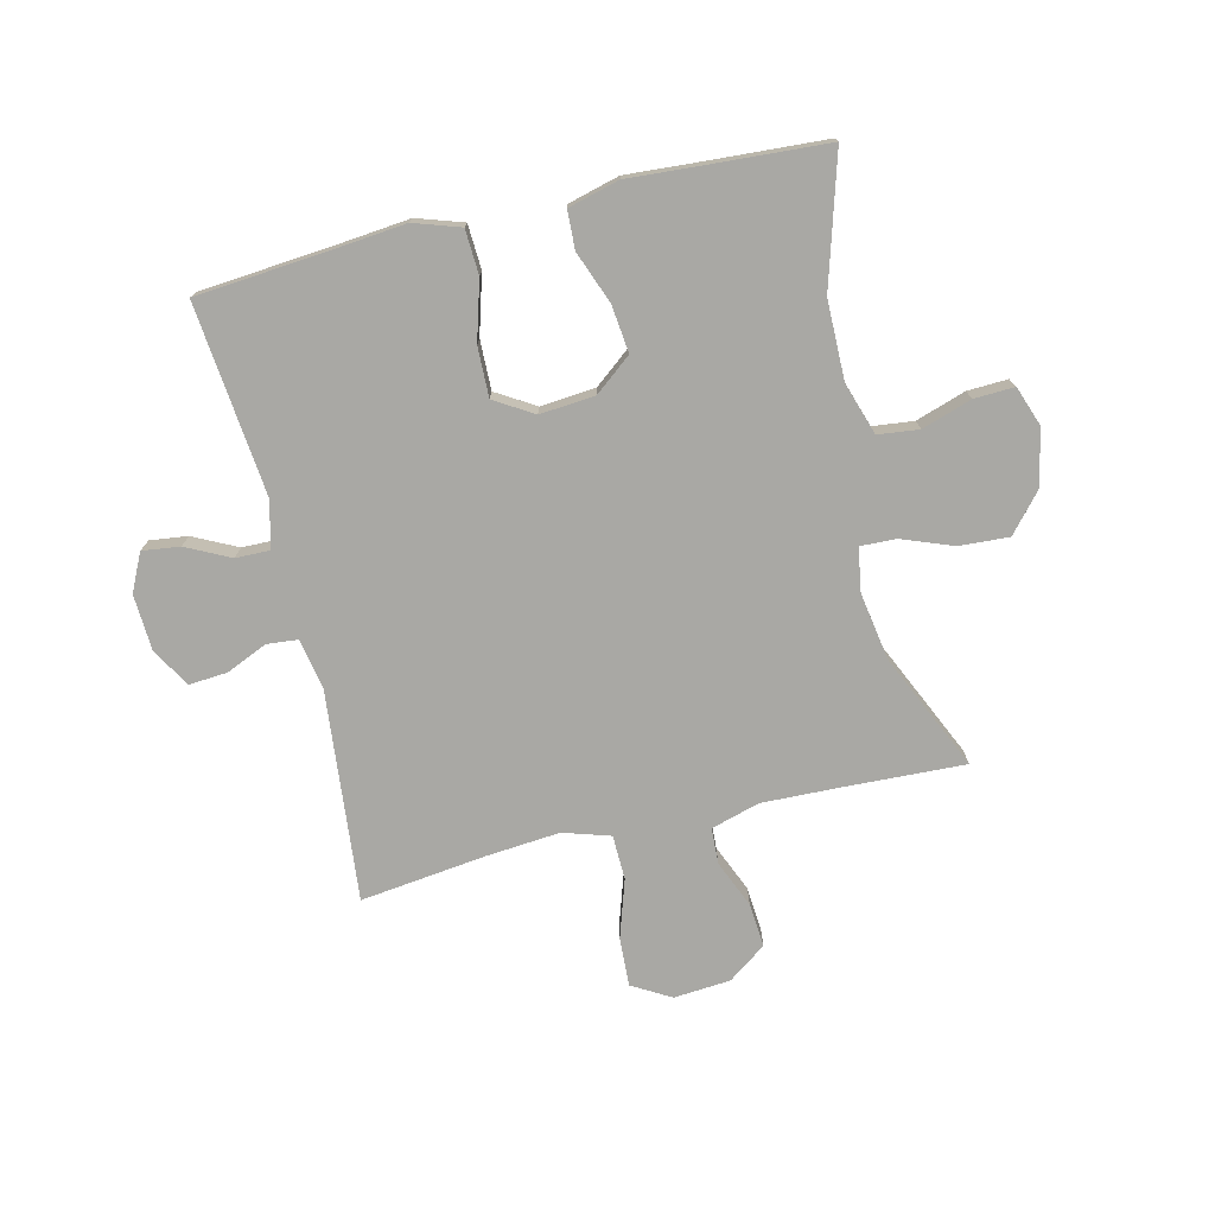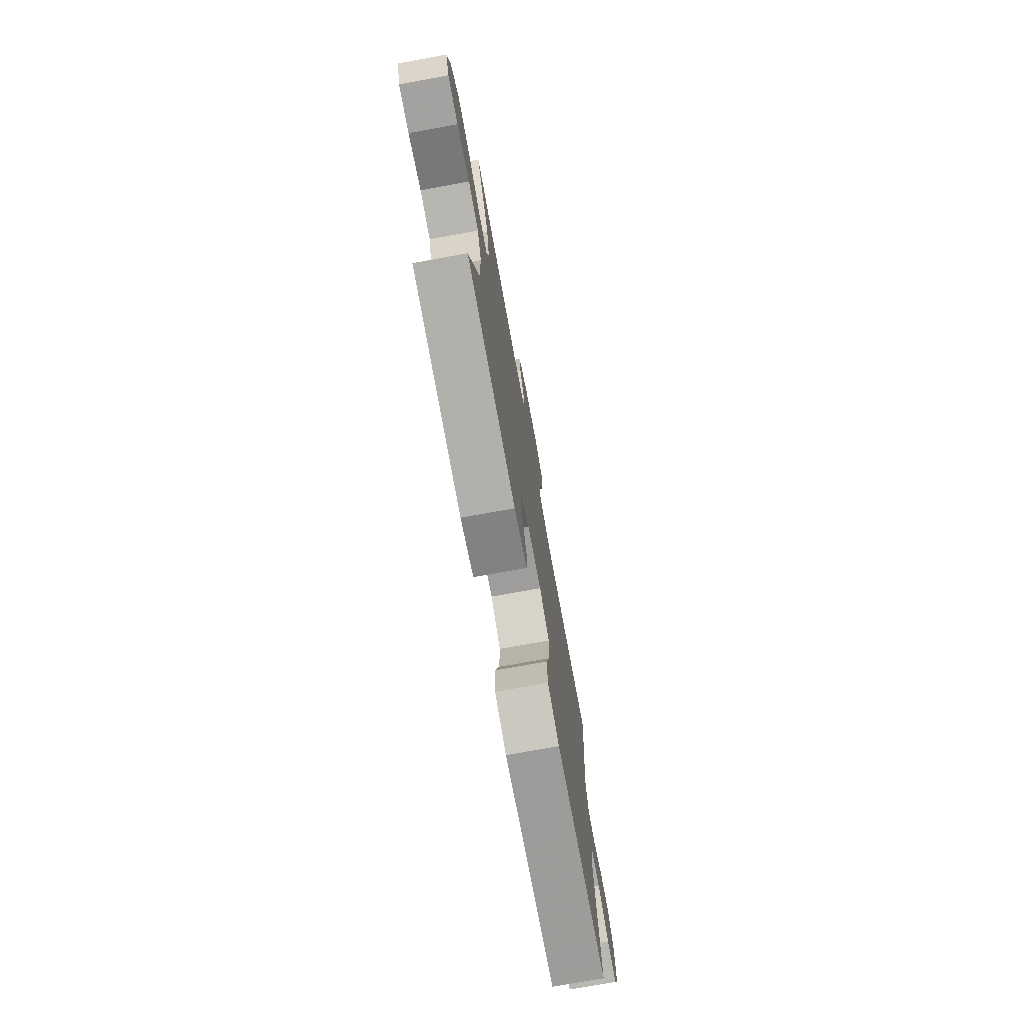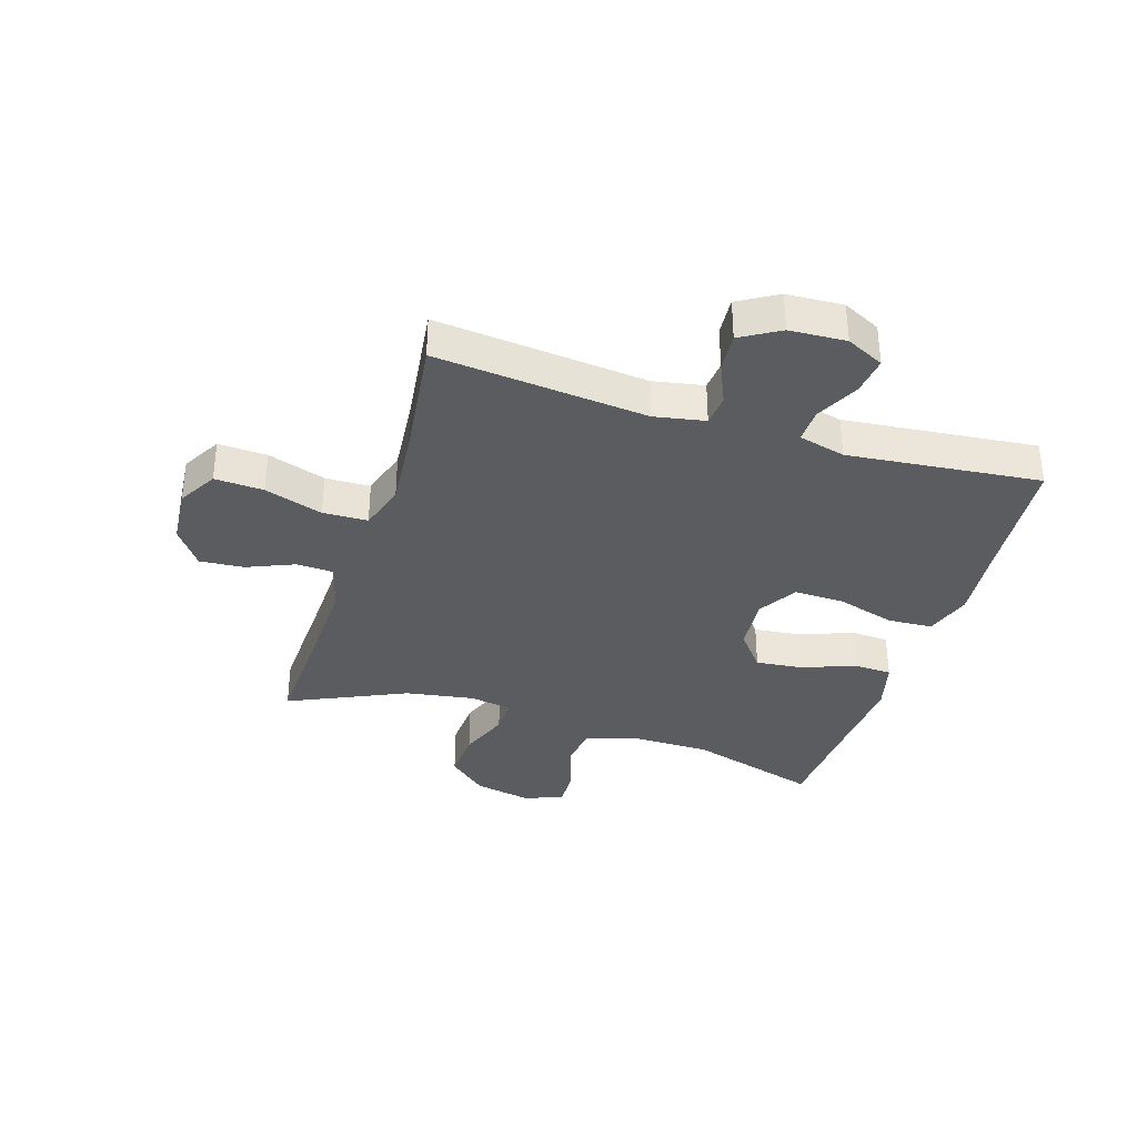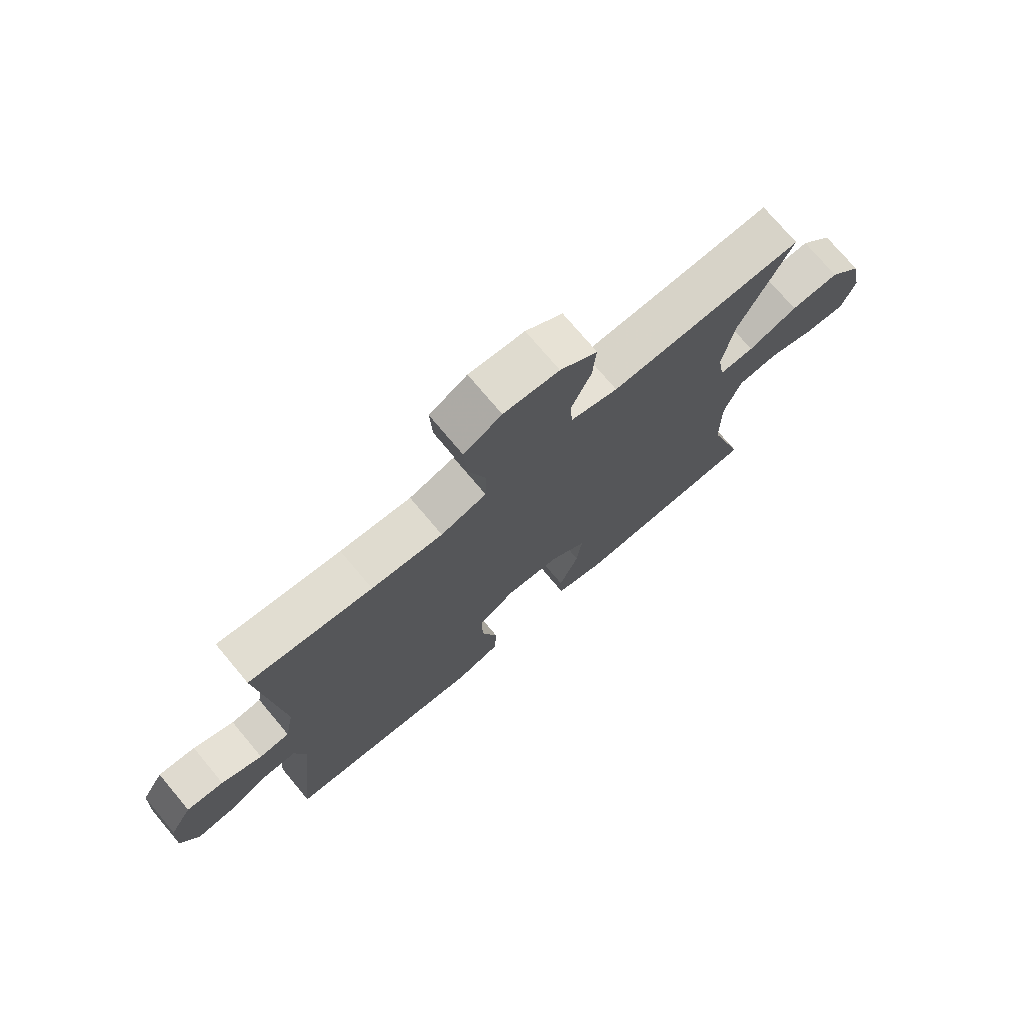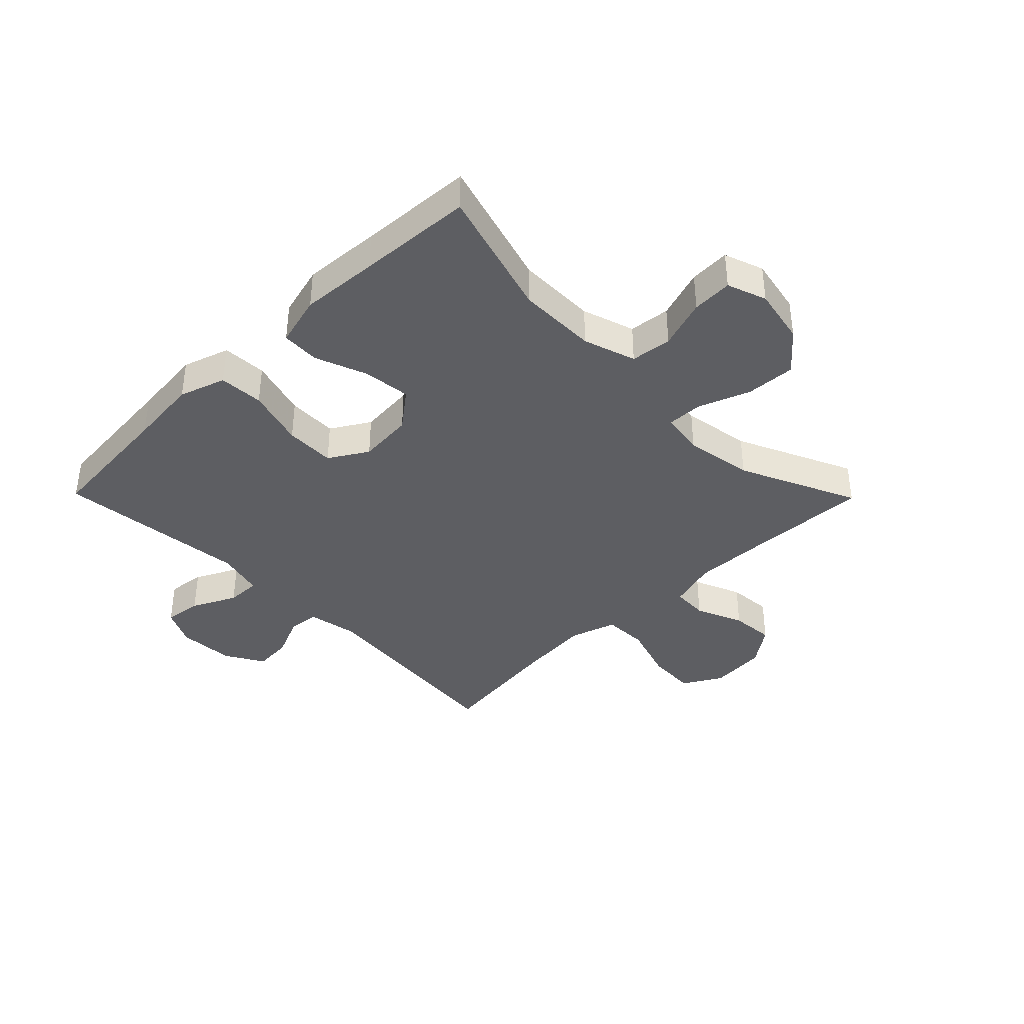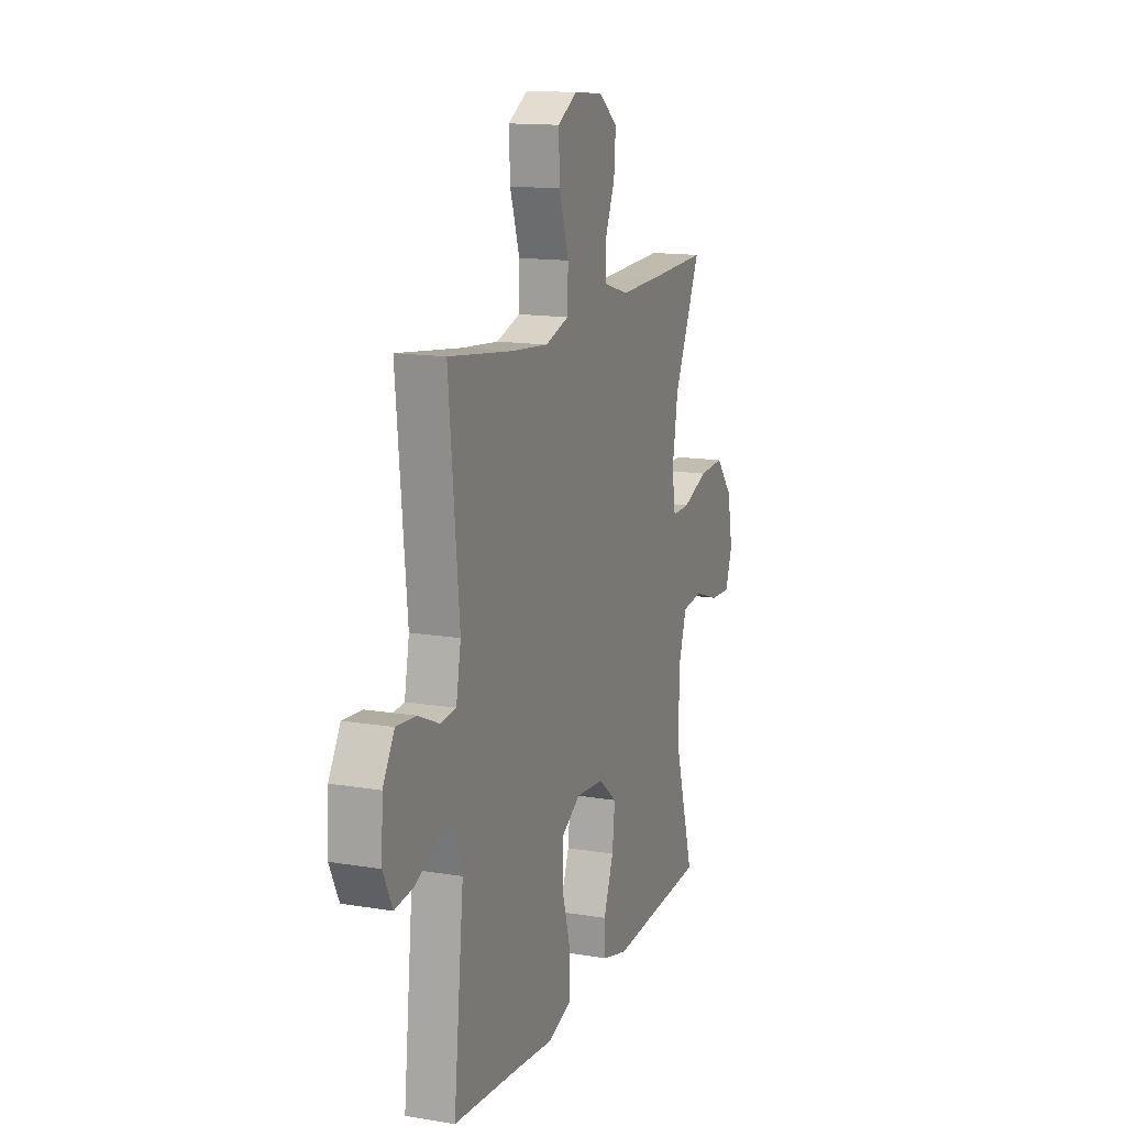
<metadata>
{"format":"obj","ext":"obj","renderer":"f3d","projection":"perspective","resolution":1024,"background":"white","views":[{"elev":-74.9,"azim":-166.6,"up":"+Y"},{"elev":-75.1,"azim":-79.7,"up":"+Z"},{"elev":-35.3,"azim":72.5,"up":"+Y"},{"elev":74.2,"azim":140.0,"up":"+Z"},{"elev":-38.8,"azim":-135.5,"up":"+Y"},{"elev":14.0,"azim":110.2,"up":"+Z"}]}
</metadata>
<code>
v -0.5 0.07 0.5
v -0.291 0.07 0.491
v -0.161 0.07 0.487
v -0.078 0.07 0.511
v -0.075 0.07 0.572
v -0.109 0.07 0.653
v -0.115 0.07 0.728
v -0.05 0.07 0.775
v 0.047 0.07 0.783
v 0.113 0.07 0.745
v 0.109 0.07 0.662
v 0.077 0.07 0.563
v 0.079 0.07 0.487
v 0.159 0.07 0.462
v 0.284 0.07 0.473
v 0.5 0.07 0.5
v 0.465 0.07 0.141
v 0.481 0.07 0.055
v 0.534 0.07 0.05
v 0.605 0.07 0.081
v 0.67 0.07 0.086
v 0.709 0.07 0.02
v 0.714 0.07 -0.076
v 0.683 0.07 -0.14
v 0.619 0.07 -0.132
v 0.544 0.07 -0.095
v 0.486 0.07 -0.094
v 0.466 0.07 -0.173
v 0.5 0.07 -0.5
v 0.27 0.07 -0.52
v 0.15 0.07 -0.532
v 0.071 0.07 -0.506
v 0.067 0.07 -0.43
v 0.096 0.07 -0.33
v 0.098 0.07 -0.245
v 0.032 0.07 -0.205
v -0.062 0.07 -0.213
v -0.125 0.07 -0.263
v -0.116 0.07 -0.344
v -0.082 0.07 -0.433
v -0.085 0.07 -0.498
v -0.172 0.07 -0.521
v -0.305 0.07 -0.512
v -0.5 0.07 -0.5
v -0.435 0.07 -0.279
v -0.434 0.07 -0.144
v -0.463 0.07 -0.055
v -0.533 0.07 -0.047
v -0.618 0.07 -0.075
v -0.687 0.07 -0.078
v -0.711 0.07 -0.011
v -0.692 0.07 0.085
v -0.635 0.07 0.151
v -0.55 0.07 0.146
v -0.463 0.07 0.113
v -0.402 0.07 0.111
v -0.39 0.07 0.185
v -0.409 0.07 0.301
v -0.5 0 0.5
v -0.291 0 0.491
v -0.161 0 0.487
v -0.078 0 0.511
v -0.075 0 0.572
v -0.109 0 0.653
v -0.115 0 0.728
v -0.05 0 0.775
v 0.047 0 0.783
v 0.113 0 0.745
v 0.109 0 0.662
v 0.077 0 0.563
v 0.079 0 0.487
v 0.159 0 0.462
v 0.284 0 0.473
v 0.5 0 0.5
v 0.465 0 0.141
v 0.481 0 0.055
v 0.534 0 0.05
v 0.605 0 0.081
v 0.67 0 0.086
v 0.709 0 0.02
v 0.714 0 -0.076
v 0.683 0 -0.14
v 0.619 0 -0.132
v 0.544 0 -0.095
v 0.486 0 -0.094
v 0.466 0 -0.173
v 0.5 0 -0.5
v 0.27 0 -0.52
v 0.15 0 -0.532
v 0.071 0 -0.506
v 0.067 0 -0.43
v 0.096 0 -0.33
v 0.098 0 -0.245
v 0.032 0 -0.205
v -0.062 0 -0.213
v -0.125 0 -0.263
v -0.116 0 -0.344
v -0.082 0 -0.433
v -0.085 0 -0.498
v -0.172 0 -0.521
v -0.305 0 -0.512
v -0.5 0 -0.5
v -0.435 0 -0.279
v -0.434 0 -0.144
v -0.463 0 -0.055
v -0.533 0 -0.047
v -0.618 0 -0.075
v -0.687 0 -0.078
v -0.711 0 -0.011
v -0.692 0 0.085
v -0.635 0 0.151
v -0.55 0 0.146
v -0.463 0 0.113
v -0.402 0 0.111
v -0.39 0 0.185
v -0.409 0 0.301
f 53 54 55
f 52 53 55
f 51 52 55
f 50 51 55
f 49 50 55
f 48 49 55
f 47 48 55 56
f 46 47 56
f 45 46 56 57
f 43 44 45
f 43 45 57
f 42 43 57
f 41 42 57
f 40 41 57
f 39 40 57
f 32 33 34
f 31 32 34
f 30 31 34
f 30 34 35
f 29 30 35
f 28 29 35
f 27 28 35 36
f 24 25 26
f 23 24 26
f 22 23 26
f 21 22 26
f 20 21 26
f 19 20 26
f 18 19 26 27
f 27 36 37
f 18 27 37
f 17 18 37
f 10 11 12
f 9 10 12
f 8 9 12
f 7 8 12
f 6 7 12
f 5 6 12
f 4 5 12 13
f 3 4 13 14
f 58 1 2
f 57 58 2
f 39 57 2
f 38 39 2
f 15 16 17 37
f 14 15 37 38
f 2 3 14 38
f 113 112 111
f 113 111 110
f 113 110 109
f 113 109 108
f 113 108 107
f 113 107 106
f 114 113 106 105
f 114 105 104
f 115 114 104 103
f 103 102 101
f 115 103 101
f 115 101 100
f 115 100 99
f 115 99 98
f 115 98 97
f 92 91 90
f 92 90 89
f 92 89 88
f 93 92 88
f 93 88 87
f 93 87 86
f 94 93 86 85
f 84 83 82
f 84 82 81
f 84 81 80
f 84 80 79
f 84 79 78
f 84 78 77
f 85 84 77 76
f 95 94 85
f 95 85 76
f 95 76 75
f 70 69 68
f 70 68 67
f 70 67 66
f 70 66 65
f 70 65 64
f 70 64 63
f 71 70 63 62
f 72 71 62 61
f 60 59 116
f 60 116 115
f 60 115 97
f 60 97 96
f 95 75 74 73
f 96 95 73 72
f 96 72 61 60
f 1 59 60 2
f 2 60 61 3
f 3 61 62 4
f 4 62 63 5
f 5 63 64 6
f 6 64 65 7
f 7 65 66 8
f 8 66 67 9
f 9 67 68 10
f 10 68 69 11
f 11 69 70 12
f 12 70 71 13
f 13 71 72 14
f 14 72 73 15
f 15 73 74 16
f 16 74 75 17
f 17 75 76 18
f 18 76 77 19
f 19 77 78 20
f 20 78 79 21
f 21 79 80 22
f 22 80 81 23
f 23 81 82 24
f 24 82 83 25
f 25 83 84 26
f 26 84 85 27
f 27 85 86 28
f 28 86 87 29
f 29 87 88 30
f 30 88 89 31
f 31 89 90 32
f 32 90 91 33
f 33 91 92 34
f 34 92 93 35
f 35 93 94 36
f 36 94 95 37
f 37 95 96 38
f 38 96 97 39
f 39 97 98 40
f 40 98 99 41
f 41 99 100 42
f 42 100 101 43
f 43 101 102 44
f 44 102 103 45
f 45 103 104 46
f 46 104 105 47
f 47 105 106 48
f 48 106 107 49
f 49 107 108 50
f 50 108 109 51
f 51 109 110 52
f 52 110 111 53
f 53 111 112 54
f 54 112 113 55
f 55 113 114 56
f 56 114 115 57
f 57 115 116 58
f 58 116 59 1

</code>
